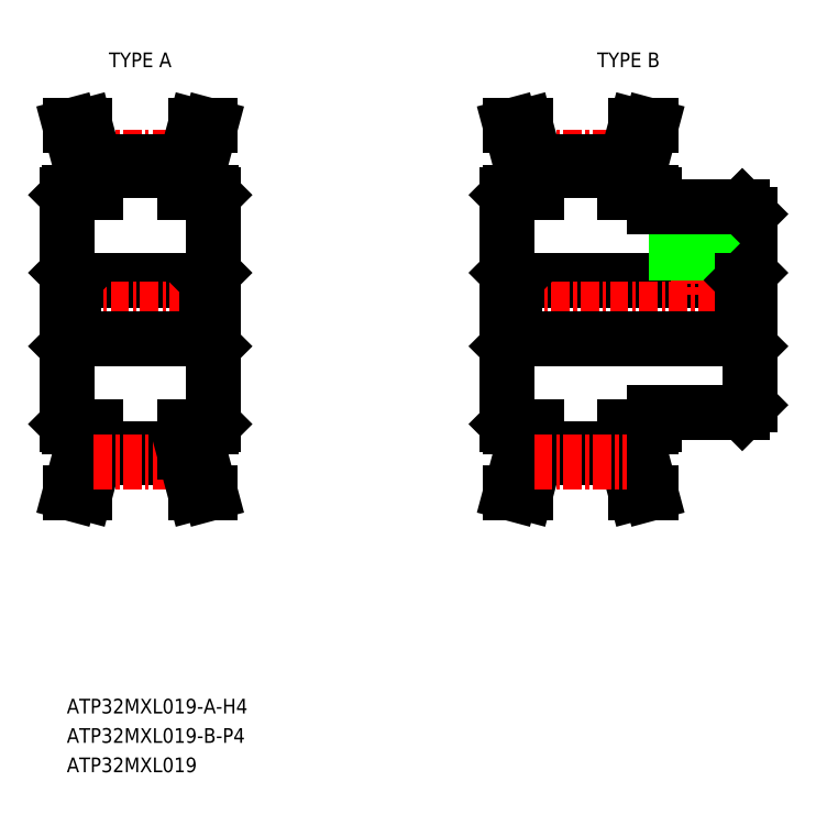
<metadata>
{"format":"dxf","ext":"dxf","renderer":"ezdxf+matplotlib","layout":"modelspace","background":"white","min_lineweight":24,"dpi":150}
</metadata>
<code>
0
SECTION
2
ENTITIES
0
TEXT
8
0
10
-246.7
20
-24.6
30
0
40
1
1
ATP32MXL019-A-H4
7
MISUMI
0
LINE
8
CENTER
10
-244.9
20
13.25
30
0
11
-238.6
21
13.25
31
0
0
LINE
8
0
10
-244.7
20
12.36
30
0
11
-238.7
21
12.36
31
0
0
LINE
8
0
10
-244.8
20
13
30
0
11
-238.6
21
13
31
0
0
LINE
8
0
10
-246.2
20
4.904
30
0
11
-237.2
21
4.904
31
0
0
LINE
8
CENTER
10
-247.7
20
2.904
30
0
11
-235.7
21
2.904
31
0
0
LINE
8
0
10
-245.7
20
12.49
30
0
11
-246.5
21
15.4
31
0
0
LINE
8
0
10
-244.7
20
12.62
30
0
11
-245.5
21
15.4
31
0
0
LINE
8
0
10
-246.7
20
10.7
30
0
11
-246.7
21
-4.896
31
0
0
LINE
8
0
10
-246.5
20
-5.096
30
0
11
-244.7
21
-5.096
31
0
0
LINE
8
0
10
-246.7
20
-4.896
30
0
11
-246.5
21
-5.096
31
0
0
LINE
8
0
10
-246.7
20
5.554
30
0
11
-246.7
21
5.554
31
0
0
LINE
8
0
10
-246.7
20
5.404
30
0
11
-246.2
21
4.904
31
0
0
LINE
8
0
10
-246.7
20
2.904
30
0
11
-246.7
21
2.904
31
0
0
LINE
8
0
10
-246.2
20
4.904
30
0
11
-246.2
21
0.9035
31
0
0
LINE
8
0
10
-246.5
20
10.9
30
0
11
-244.7
21
10.9
31
0
0
LINE
8
0
10
-246.7
20
10.7
30
0
11
-246.5
21
10.9
31
0
0
LINE
8
0
10
-245.7
20
12.49
30
0
11
-245.7
21
10.9
31
0
0
LINE
8
0
10
-244.7
20
12.62
30
0
11
-244.7
21
10.9
31
0
0
LINE
8
0
10
-246.5
20
15.4
30
0
11
-245.5
21
15.4
31
0
0
LINE
8
0
10
-246.2
20
0.9035
30
0
11
-237.2
21
0.9035
31
0
0
LINE
8
0
10
-246.7
20
0.4035
30
0
11
-246.2
21
0.9035
31
0
0
LINE
8
0
10
-246.7
20
0.2535
30
0
11
-246.7
21
0.2534
31
0
0
LINE
8
0
10
-245.7
20
-6.68
30
0
11
-245.7
21
-5.096
31
0
0
LINE
8
0
10
-244.7
20
-6.811
30
0
11
-244.7
21
-5.096
31
0
0
LINE
8
0
10
-246.5
20
-9.596
30
0
11
-245.5
21
-9.596
31
0
0
LINE
8
0
10
-244.7
20
-6.811
30
0
11
-245.5
21
-9.596
31
0
0
LINE
8
0
10
-245.7
20
-6.68
30
0
11
-246.5
21
-9.596
31
0
0
LINE
8
0
10
-244.8
20
-7.191
30
0
11
-238.6
21
-7.191
31
0
0
LINE
8
0
10
-244.7
20
-6.551
30
0
11
-238.7
21
-6.551
31
0
0
LINE
8
CENTER
10
-244.9
20
-7.446
30
0
11
-238.6
21
-7.446
31
0
0
LINE
8
CENTER
10
-214.9
20
13.25
30
0
11
-208.6
21
13.25
31
0
0
LINE
8
0
10
-214.7
20
12.36
30
0
11
-208.7
21
12.36
31
0
0
LINE
8
0
10
-214.8
20
13
30
0
11
-208.6
21
13
31
0
0
LINE
8
0
10
-216.2
20
4.904
30
0
11
-200.7
21
4.904
31
0
0
LINE
8
CENTER
10
-217.7
20
2.904
30
0
11
-199.2
21
2.904
31
0
0
LINE
8
0
10
-215.7
20
12.49
30
0
11
-216.5
21
15.4
31
0
0
LINE
8
0
10
-214.7
20
12.62
30
0
11
-215.5
21
15.4
31
0
0
LINE
8
0
10
-216.7
20
10.7
30
0
11
-216.7
21
-4.896
31
0
0
LINE
8
0
10
-216.5
20
-5.096
30
0
11
-214.7
21
-5.096
31
0
0
LINE
8
0
10
-216.7
20
-4.896
30
0
11
-216.5
21
-5.096
31
0
0
LINE
8
0
10
-216.7
20
5.554
30
0
11
-216.7
21
5.554
31
0
0
LINE
8
0
10
-216.7
20
5.404
30
0
11
-216.2
21
4.904
31
0
0
LINE
8
0
10
-216.7
20
2.904
30
0
11
-216.7
21
2.904
31
0
0
LINE
8
0
10
-216.2
20
4.904
30
0
11
-216.2
21
0.9035
31
0
0
LINE
8
0
10
-216.5
20
10.9
30
0
11
-214.7
21
10.9
31
0
0
LINE
8
0
10
-216.7
20
10.7
30
0
11
-216.5
21
10.9
31
0
0
LINE
8
0
10
-215.7
20
12.49
30
0
11
-215.7
21
10.9
31
0
0
LINE
8
0
10
-214.7
20
12.62
30
0
11
-214.7
21
10.9
31
0
0
LINE
8
0
10
-216.5
20
15.4
30
0
11
-215.5
21
15.4
31
0
0
LINE
8
0
10
-207.7
20
12.49
30
0
11
-207
21
15.4
31
0
0
LINE
8
0
10
-208.7
20
12.62
30
0
11
-208
21
15.4
31
0
0
LINE
8
0
10
-200.2
20
9.404
30
0
11
-200.2
21
-3.596
31
0
0
LINE
8
0
10
-206.7
20
-4.096
30
0
11
-200.7
21
-4.096
31
0
0
LINE
8
0
10
-206.7
20
-4.096
30
0
11
-206.7
21
-4.896
31
0
0
LINE
8
0
10
-208.7
20
-5.096
30
0
11
-206.9
21
-5.096
31
0
0
LINE
8
0
10
-206.9
20
-5.096
30
0
11
-206.7
21
-4.896
31
0
0
LINE
8
0
10
-200.2
20
-3.596
30
0
11
-200.7
21
-4.096
31
0
0
LINE
8
CENTER
10
-203.7
20
10.4
30
0
11
-203.7
21
3.904
31
0
0
LINE
8
0
10
-205
20
9.904
30
0
11
-205
21
4.904
31
0
0
LINE
8
0
10
-205.2
20
9.904
30
0
11
-205.2
21
4.904
31
0
0
LINE
8
0
10
-202.5
20
9.904
30
0
11
-202.5
21
4.904
31
0
0
LINE
8
0
10
-202.2
20
9.904
30
0
11
-202.2
21
4.904
31
0
0
LINE
8
0
10
-200.2
20
5.404
30
0
11
-200.7
21
4.904
31
0
0
LINE
8
0
10
-200.7
20
4.904
30
0
11
-200.7
21
0.9035
31
0
0
LINE
8
0
10
-206.7
20
9.904
30
0
11
-200.7
21
9.904
31
0
0
LINE
8
0
10
-208.7
20
10.9
30
0
11
-206.9
21
10.9
31
0
0
LINE
8
0
10
-208.7
20
12.62
30
0
11
-208.7
21
10.9
31
0
0
LINE
8
0
10
-206.7
20
10.7
30
0
11
-206.7
21
9.904
31
0
0
LINE
8
0
10
-207.7
20
12.49
30
0
11
-207.7
21
10.9
31
0
0
LINE
8
0
10
-206.7
20
10.7
30
0
11
-206.9
21
10.9
31
0
0
LINE
8
0
10
-200.7
20
9.904
30
0
11
-200.2
21
9.404
31
0
0
LINE
8
0
10
-207
20
15.4
30
0
11
-208
21
15.4
31
0
0
LINE
8
0
10
-216.2
20
0.9035
30
0
11
-200.7
21
0.9035
31
0
0
LINE
8
0
10
-216.7
20
0.4035
30
0
11
-216.2
21
0.9035
31
0
0
LINE
8
0
10
-216.7
20
0.2535
30
0
11
-216.7
21
0.2534
31
0
0
LINE
8
0
10
-200.2
20
0.4035
30
0
11
-200.7
21
0.9035
31
0
0
LINE
8
0
10
-215.7
20
-6.68
30
0
11
-215.7
21
-5.096
31
0
0
LINE
8
0
10
-214.7
20
-6.811
30
0
11
-214.7
21
-5.096
31
0
0
LINE
8
0
10
-216.5
20
-9.596
30
0
11
-215.5
21
-9.596
31
0
0
LINE
8
0
10
-214.7
20
-6.811
30
0
11
-215.5
21
-9.596
31
0
0
LINE
8
0
10
-215.7
20
-6.68
30
0
11
-216.5
21
-9.596
31
0
0
LINE
8
0
10
-207.7
20
-6.68
30
0
11
-207.7
21
-5.096
31
0
0
LINE
8
0
10
-208.7
20
-6.811
30
0
11
-208.7
21
-5.096
31
0
0
LINE
8
0
10
-208.7
20
-6.811
30
0
11
-208
21
-9.596
31
0
0
LINE
8
0
10
-207.7
20
-6.68
30
0
11
-207
21
-9.596
31
0
0
LINE
8
0
10
-207
20
-9.596
30
0
11
-208
21
-9.596
31
0
0
LINE
8
0
10
-214.8
20
-7.191
30
0
11
-208.6
21
-7.191
31
0
0
LINE
8
0
10
-214.7
20
-6.551
30
0
11
-208.7
21
-6.551
31
0
0
LINE
8
CENTER
10
-214.9
20
-7.446
30
0
11
-208.6
21
-7.446
31
0
0
LINE
8
0
10
-237.7
20
12.49
30
0
11
-237
21
15.4
31
0
0
LINE
8
0
10
-238.7
20
12.62
30
0
11
-238
21
15.4
31
0
0
LINE
8
0
10
-236.7
20
10.7
30
0
11
-236.7
21
-4.896
31
0
0
LINE
8
0
10
-236.9
20
-5.096
30
0
11
-238.7
21
-5.096
31
0
0
LINE
8
0
10
-236.7
20
-4.896
30
0
11
-236.9
21
-5.096
31
0
0
LINE
8
0
10
-236.7
20
5.554
30
0
11
-236.7
21
5.554
31
0
0
LINE
8
0
10
-236.7
20
5.404
30
0
11
-237.2
21
4.904
31
0
0
LINE
8
0
10
-236.7
20
2.904
30
0
11
-236.7
21
2.904
31
0
0
LINE
8
0
10
-237.2
20
4.904
30
0
11
-237.2
21
0.9035
31
0
0
LINE
8
0
10
-236.9
20
10.9
30
0
11
-238.7
21
10.9
31
0
0
LINE
8
0
10
-236.7
20
10.7
30
0
11
-236.9
21
10.9
31
0
0
LINE
8
0
10
-237.7
20
12.49
30
0
11
-237.7
21
10.9
31
0
0
LINE
8
0
10
-238.7
20
12.62
30
0
11
-238.7
21
10.9
31
0
0
LINE
8
0
10
-237
20
15.4
30
0
11
-238
21
15.4
31
0
0
LINE
8
0
10
-236.7
20
0.4035
30
0
11
-237.2
21
0.9035
31
0
0
LINE
8
0
10
-236.7
20
0.2535
30
0
11
-236.7
21
0.2534
31
0
0
LINE
8
0
10
-237.7
20
-6.68
30
0
11
-237.7
21
-5.096
31
0
0
LINE
8
0
10
-238.7
20
-6.811
30
0
11
-238.7
21
-5.096
31
0
0
LINE
8
0
10
-237
20
-9.596
30
0
11
-238
21
-9.596
31
0
0
LINE
8
0
10
-238.7
20
-6.811
30
0
11
-238
21
-9.596
31
0
0
LINE
8
0
10
-237.7
20
-6.68
30
0
11
-237
21
-9.596
31
0
0
TEXT
8
0
10
-246.7
20
-26.6
30
0
40
1
1
ATP32MXL019-B-P4
7
MISUMI
0
TEXT
8
0
10
-246.7
20
-28.6
30
0
40
1
1
ATP32MXL019
7
MISUMI
0
TEXT
8
0
10
-244.6
20
19.4
30
0
40
1
1
TYPE A
7
MISUMI
72
     1
11
-241.7
21
19.9
31
0
73
     2
0
TEXT
8
0
10
-211.3
20
19.4
30
0
40
1
1
TYPE B
7
MISUMI
72
     1
11
-208.5
21
19.9
31
0
73
     2
0
ENDSEC
0
EOF

</code>
